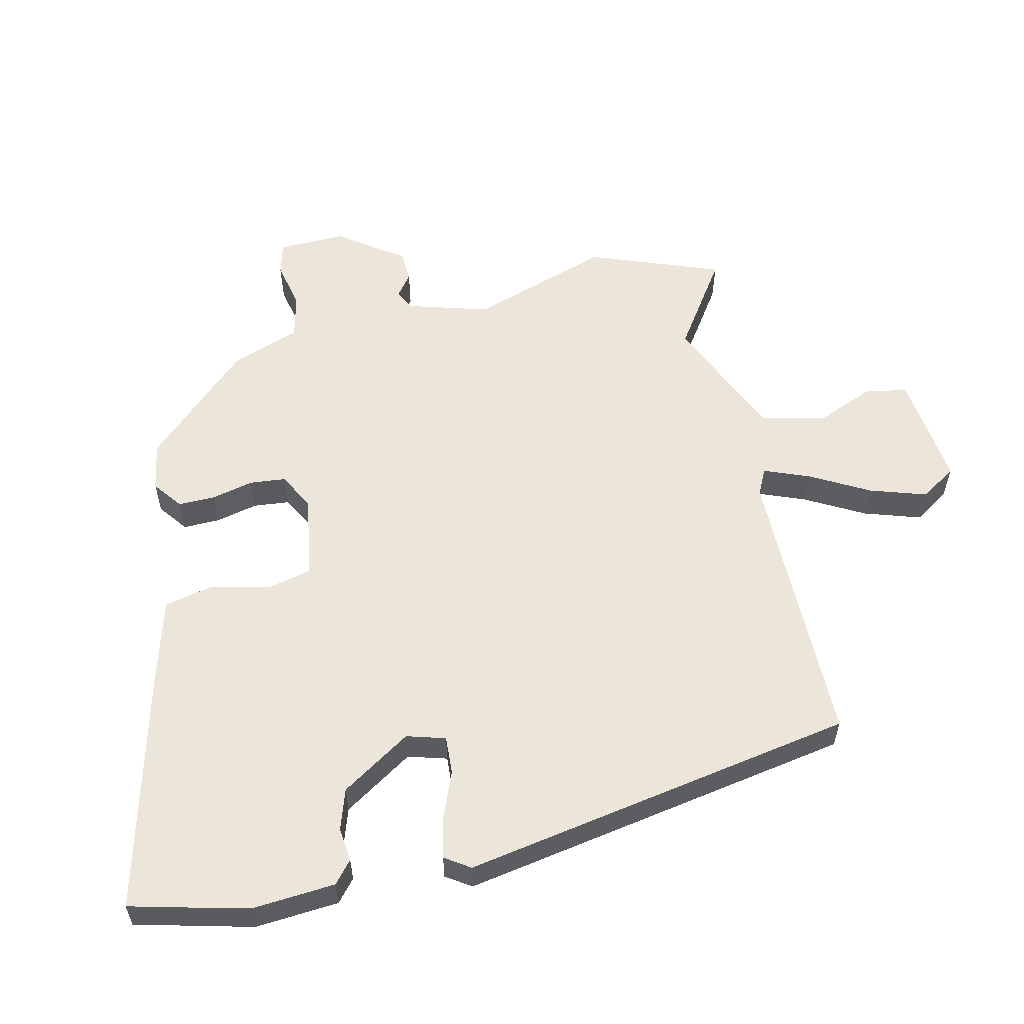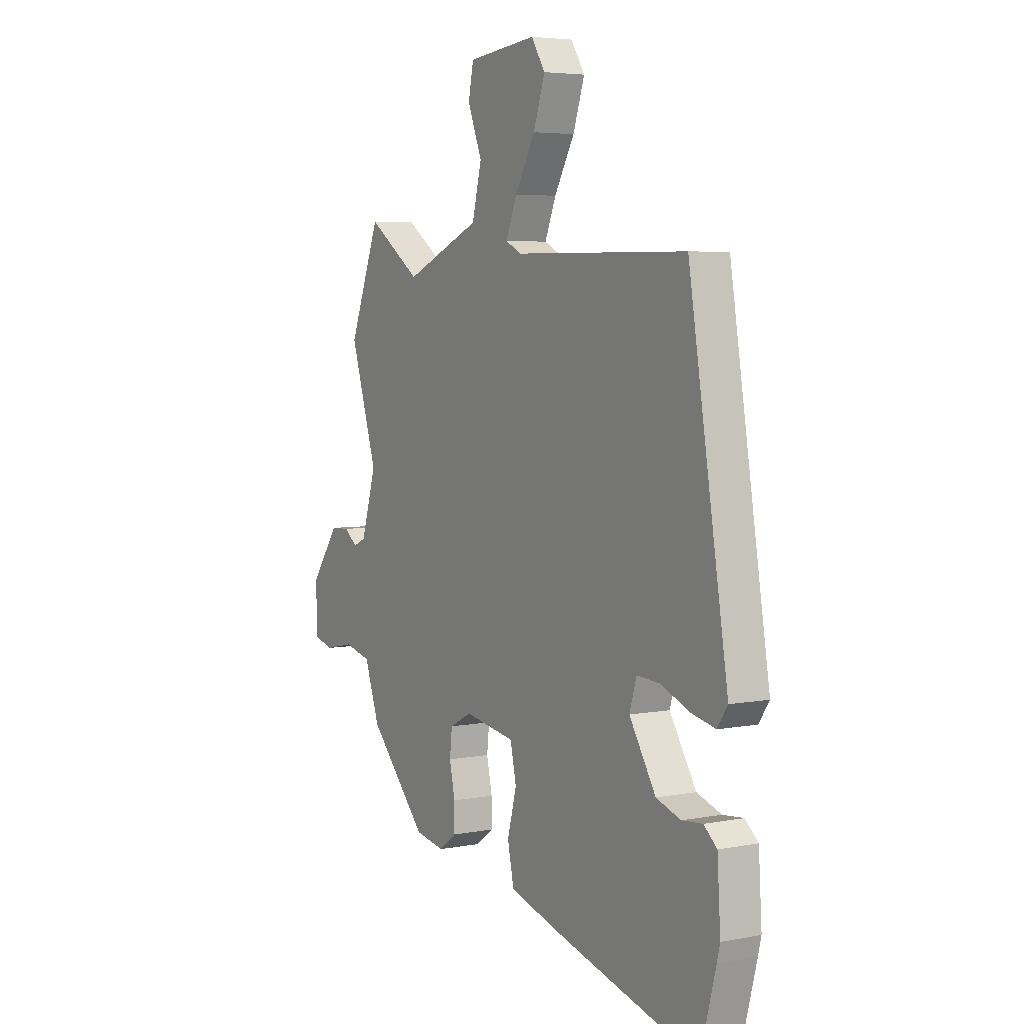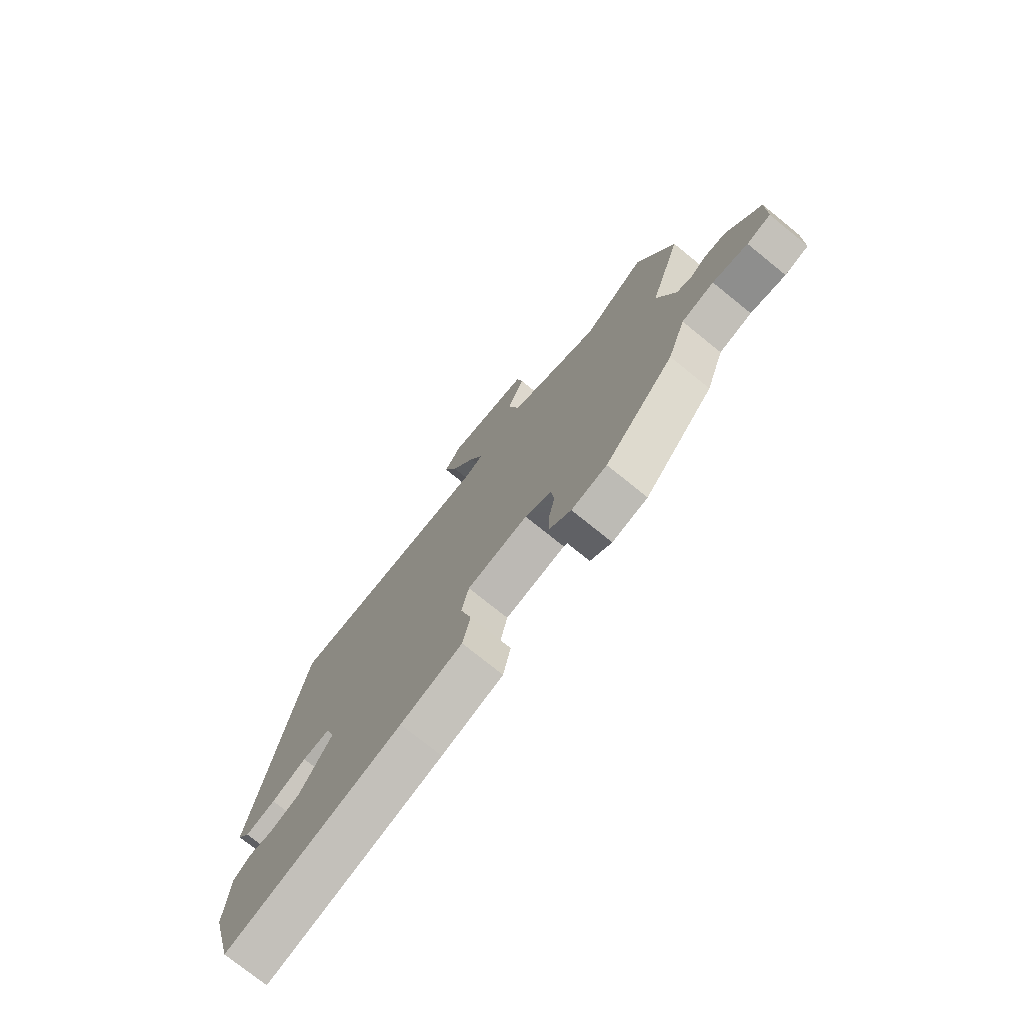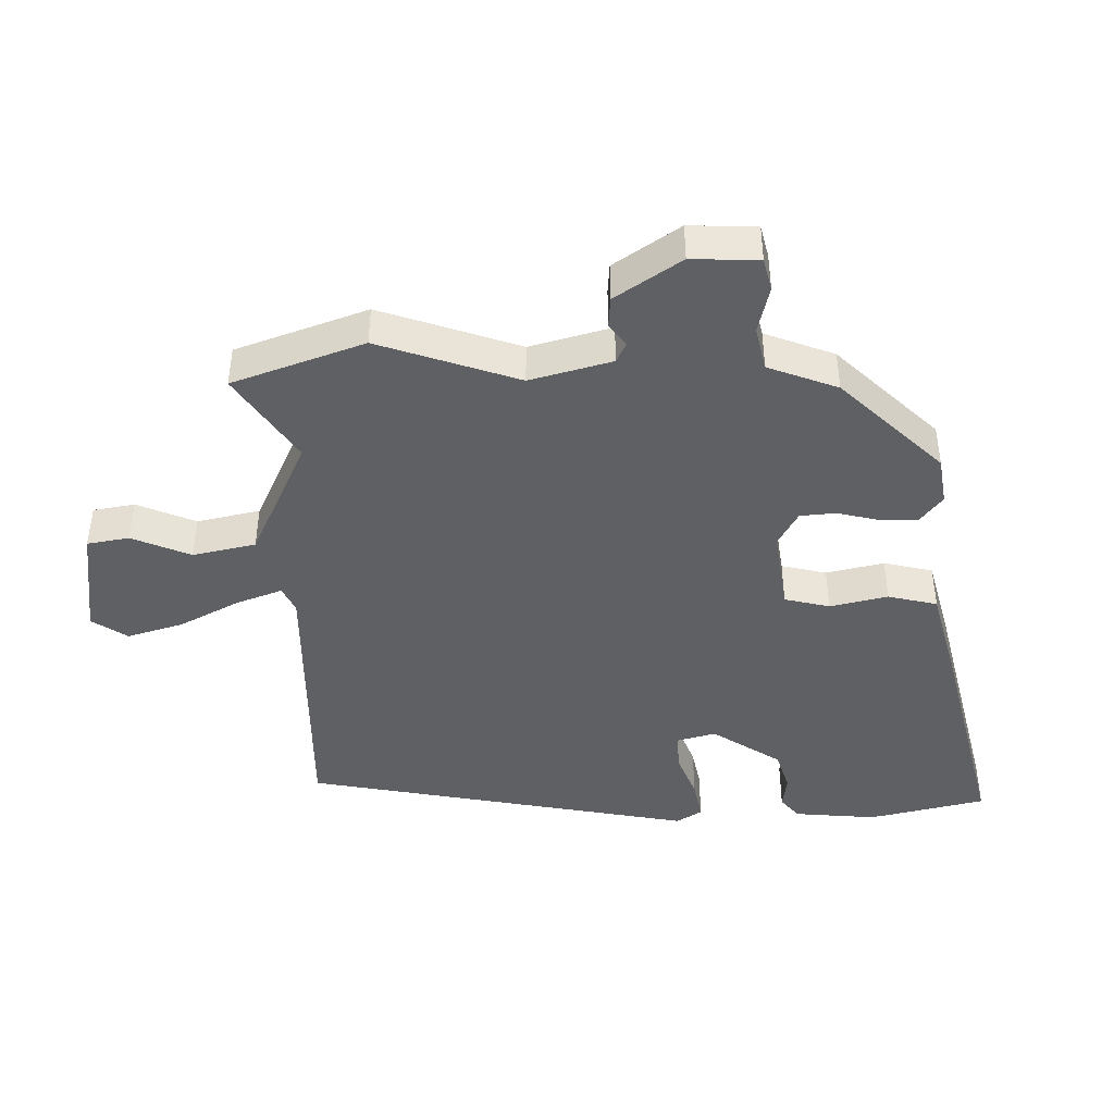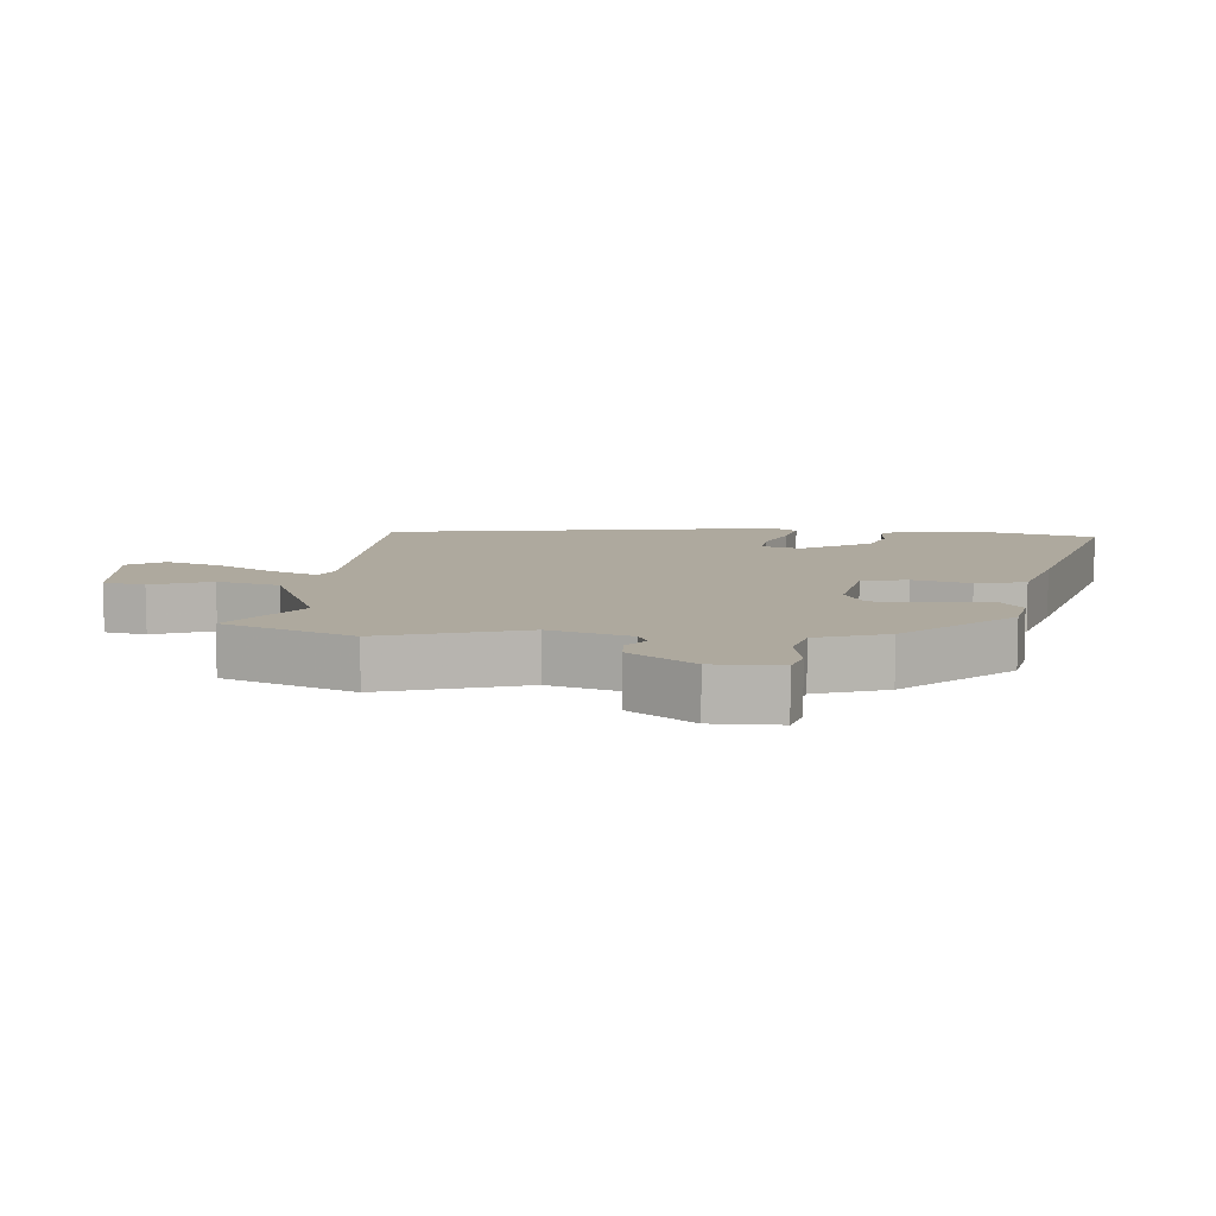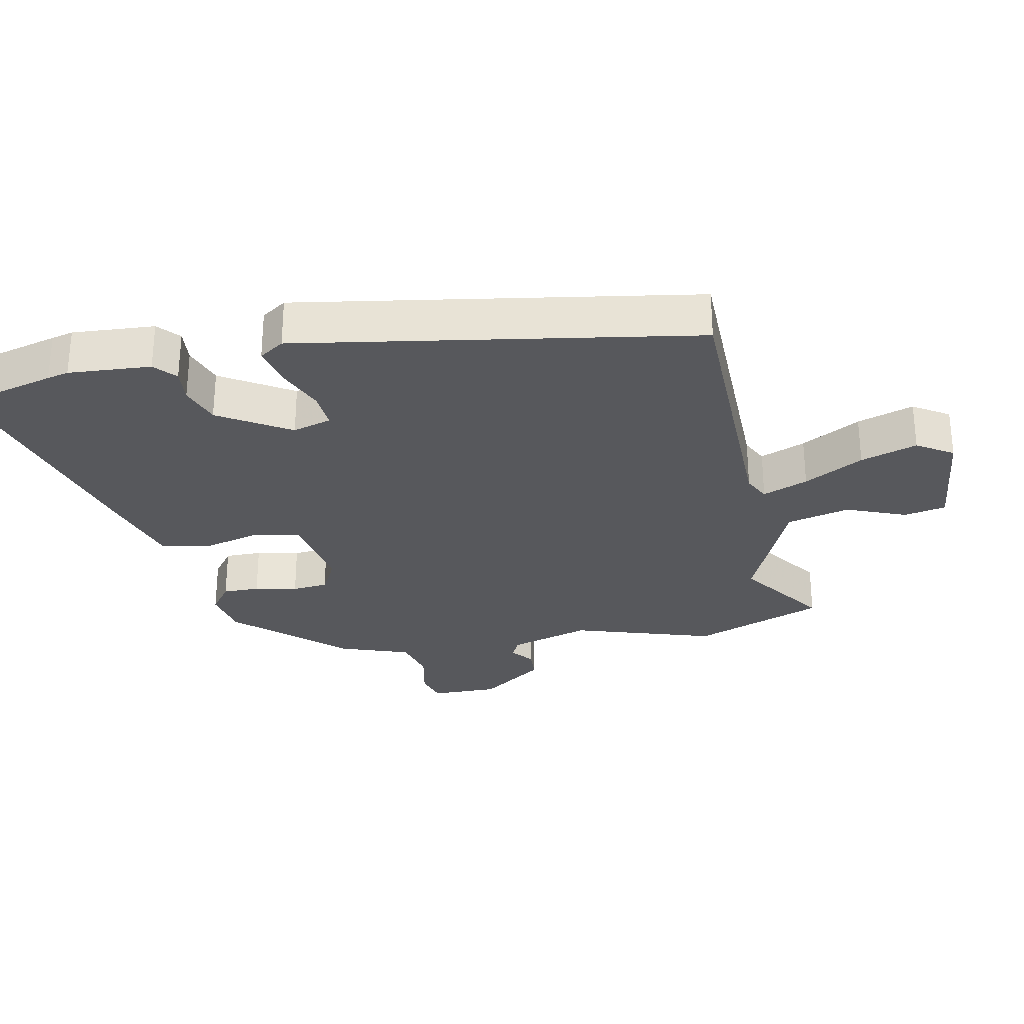
<metadata>
{"format":"obj","ext":"obj","renderer":"f3d","projection":"perspective","resolution":1024,"background":"white","views":[{"elev":57.3,"azim":-103.7,"up":"+Y"},{"elev":4.9,"azim":-121.2,"up":"+Z"},{"elev":-75.2,"azim":51.0,"up":"+Z"},{"elev":-43.1,"azim":89.4,"up":"+Y"},{"elev":9.1,"azim":95.2,"up":"+Y"},{"elev":-28.7,"azim":-78.7,"up":"+Y"}]}
</metadata>
<code>
v -0.434 0.07 0.507
v 0.002 0.07 0.513
v 0.042 0.07 0.533
v 0.014 0.07 0.602
v -0.037 0.07 0.692
v -0.066 0.07 0.778
v -0.031 0.07 0.833
v 0.143 0.07 0.815
v 0.156 0.07 0.751
v 0.12 0.07 0.66
v 0.144 0.07 0.564
v 0.336 0.07 0.482
v 0.47 0.07 0.576
v 0.548 0.07 0.377
v 0.48 0.07 0.161
v 0.518 0.07 0.037
v 0.549 0.07 0.023
v 0.583 0.07 0.049
v 0.63 0.07 0.047
v 0.701 0.07 -0.051
v 0.7 0.07 -0.154
v 0.65 0.07 -0.168
v 0.577 0.07 -0.153
v 0.509 0.07 -0.17
v 0.471 0.07 -0.278
v 0.325 0.07 -0.437
v 0.251 0.07 -0.451
v 0.206 0.07 -0.418
v 0.206 0.07 -0.362
v 0.22 0.07 -0.297
v 0.214 0.07 -0.242
v 0.158 0.07 -0.213
v 0.03 0.07 -0.235
v 0.015 0.07 -0.305
v 0.038 0.07 -0.393
v 0.022 0.07 -0.469
v -0.107 0.07 -0.507
v -0.472 0.07 -0.606
v -0.511 0.07 -0.459
v -0.519 0.07 -0.426
v -0.511 0.07 -0.3
v -0.478 0.07 -0.271
v -0.426 0.07 -0.276
v -0.364 0.07 -0.255
v -0.297 0.07 -0.147
v -0.315 0.07 -0.088
v -0.373 0.07 -0.092
v -0.445 0.07 -0.122
v -0.507 0.07 -0.136
v -0.533 0.07 -0.098
v -0.434 0 0.507
v 0.002 0 0.513
v 0.042 0 0.533
v 0.014 0 0.602
v -0.037 0 0.692
v -0.066 0 0.778
v -0.031 0 0.833
v 0.143 0 0.815
v 0.156 0 0.751
v 0.12 0 0.66
v 0.144 0 0.564
v 0.336 0 0.482
v 0.47 0 0.576
v 0.548 0 0.377
v 0.48 0 0.161
v 0.518 0 0.037
v 0.549 0 0.023
v 0.583 0 0.049
v 0.63 0 0.047
v 0.701 0 -0.051
v 0.7 0 -0.154
v 0.65 0 -0.168
v 0.577 0 -0.153
v 0.509 0 -0.17
v 0.471 0 -0.278
v 0.325 0 -0.437
v 0.251 0 -0.451
v 0.206 0 -0.418
v 0.206 0 -0.362
v 0.22 0 -0.297
v 0.214 0 -0.242
v 0.158 0 -0.213
v 0.03 0 -0.235
v 0.015 0 -0.305
v 0.038 0 -0.393
v 0.022 0 -0.469
v -0.107 0 -0.507
v -0.472 0 -0.606
v -0.511 0 -0.459
v -0.519 0 -0.426
v -0.511 0 -0.3
v -0.478 0 -0.271
v -0.426 0 -0.276
v -0.364 0 -0.255
v -0.297 0 -0.147
v -0.315 0 -0.088
v -0.373 0 -0.092
v -0.445 0 -0.122
v -0.507 0 -0.136
v -0.533 0 -0.098
f 47 48 49 50
f 46 47 50 1
f 45 46 1 2
f 40 41 42 43
f 40 43 44
f 39 40 44
f 38 39 44
f 37 38 44 45
f 34 35 36 37
f 33 34 37 45
f 27 28 29 30
f 27 30 31
f 24 25 26 27
f 24 27 31
f 23 24 31 32
f 21 22 23
f 20 21 23
f 17 18 19 20
f 16 17 20 23
f 12 13 14 15
f 11 12 15 16
f 7 8 9 10
f 7 10 11
f 4 5 6 7
f 3 4 7 11
f 32 33 45 2
f 11 16 23 32
f 2 3 11 32
f 100 99 98 97
f 51 100 97 96
f 52 51 96 95
f 93 92 91 90
f 94 93 90
f 94 90 89
f 94 89 88
f 95 94 88 87
f 87 86 85 84
f 95 87 84 83
f 80 79 78 77
f 81 80 77
f 77 76 75 74
f 81 77 74
f 82 81 74 73
f 73 72 71
f 73 71 70
f 70 69 68 67
f 73 70 67 66
f 65 64 63 62
f 66 65 62 61
f 60 59 58 57
f 61 60 57
f 57 56 55 54
f 61 57 54 53
f 52 95 83 82
f 82 73 66 61
f 82 61 53 52
f 1 51 52 2
f 2 52 53 3
f 3 53 54 4
f 4 54 55 5
f 5 55 56 6
f 6 56 57 7
f 7 57 58 8
f 8 58 59 9
f 9 59 60 10
f 10 60 61 11
f 11 61 62 12
f 12 62 63 13
f 13 63 64 14
f 14 64 65 15
f 15 65 66 16
f 16 66 67 17
f 17 67 68 18
f 18 68 69 19
f 19 69 70 20
f 20 70 71 21
f 21 71 72 22
f 22 72 73 23
f 23 73 74 24
f 24 74 75 25
f 25 75 76 26
f 26 76 77 27
f 27 77 78 28
f 28 78 79 29
f 29 79 80 30
f 30 80 81 31
f 31 81 82 32
f 32 82 83 33
f 33 83 84 34
f 34 84 85 35
f 35 85 86 36
f 36 86 87 37
f 37 87 88 38
f 38 88 89 39
f 39 89 90 40
f 40 90 91 41
f 41 91 92 42
f 42 92 93 43
f 43 93 94 44
f 44 94 95 45
f 45 95 96 46
f 46 96 97 47
f 47 97 98 48
f 48 98 99 49
f 49 99 100 50
f 50 100 51 1

</code>
